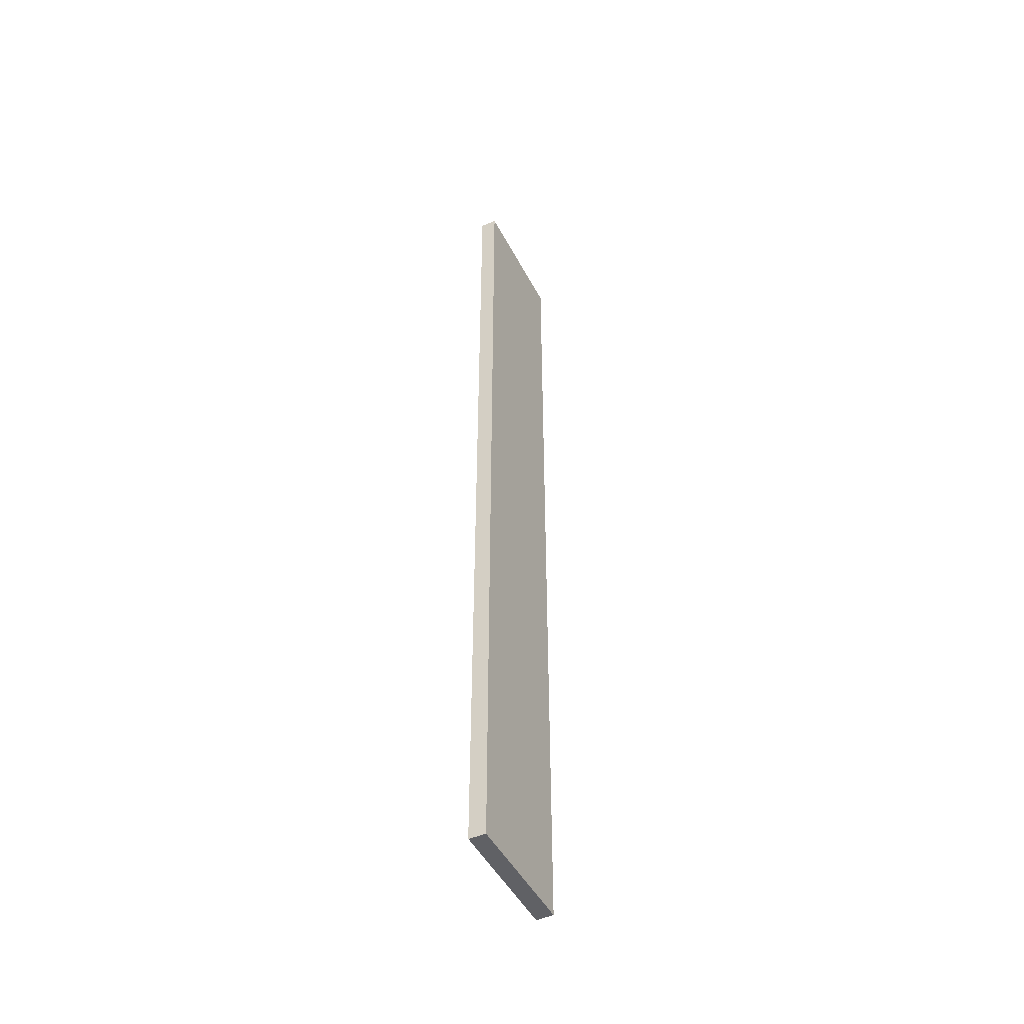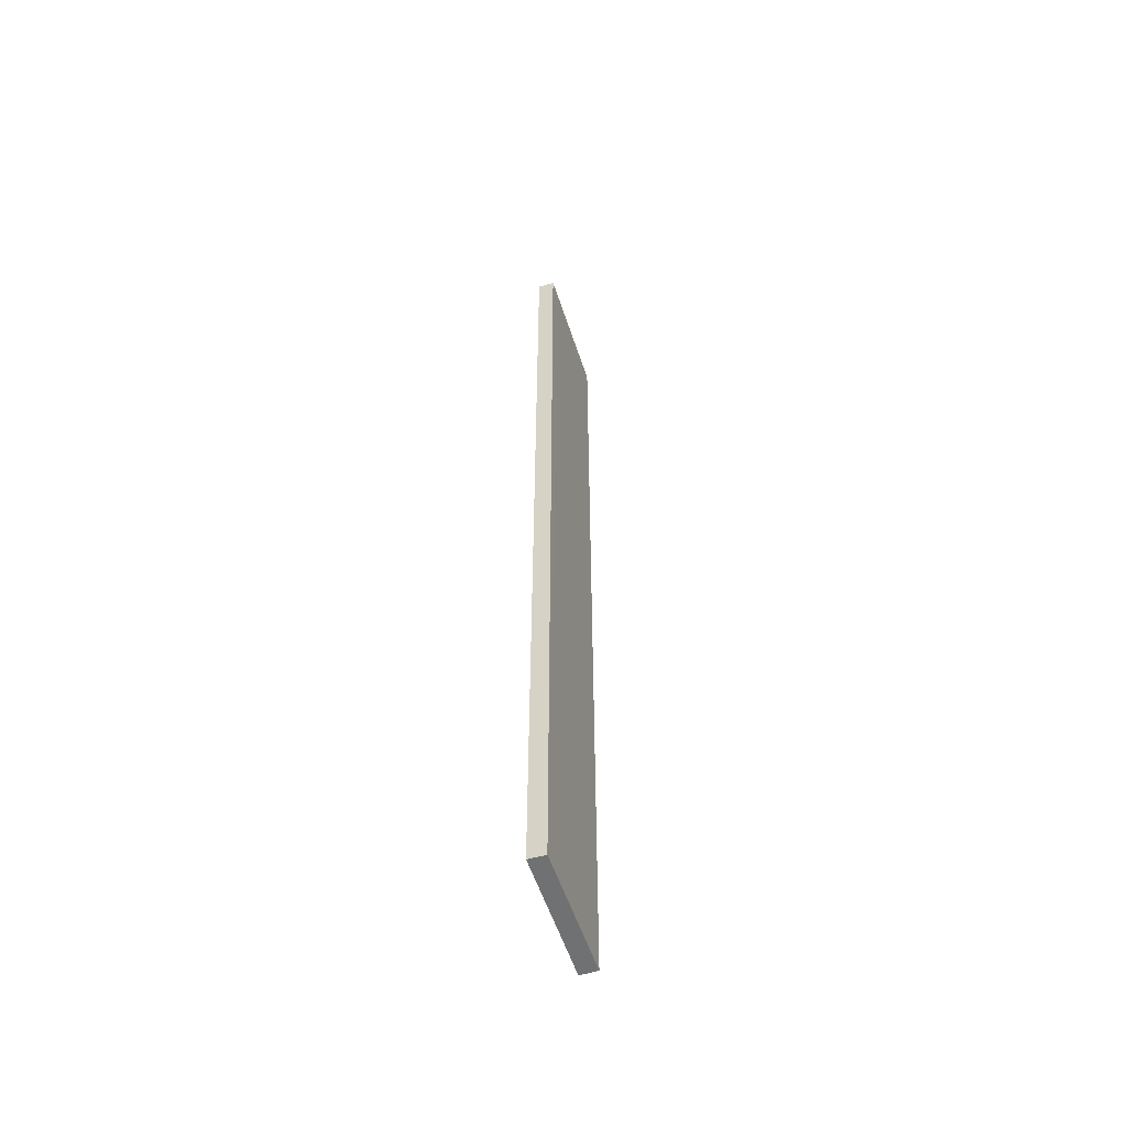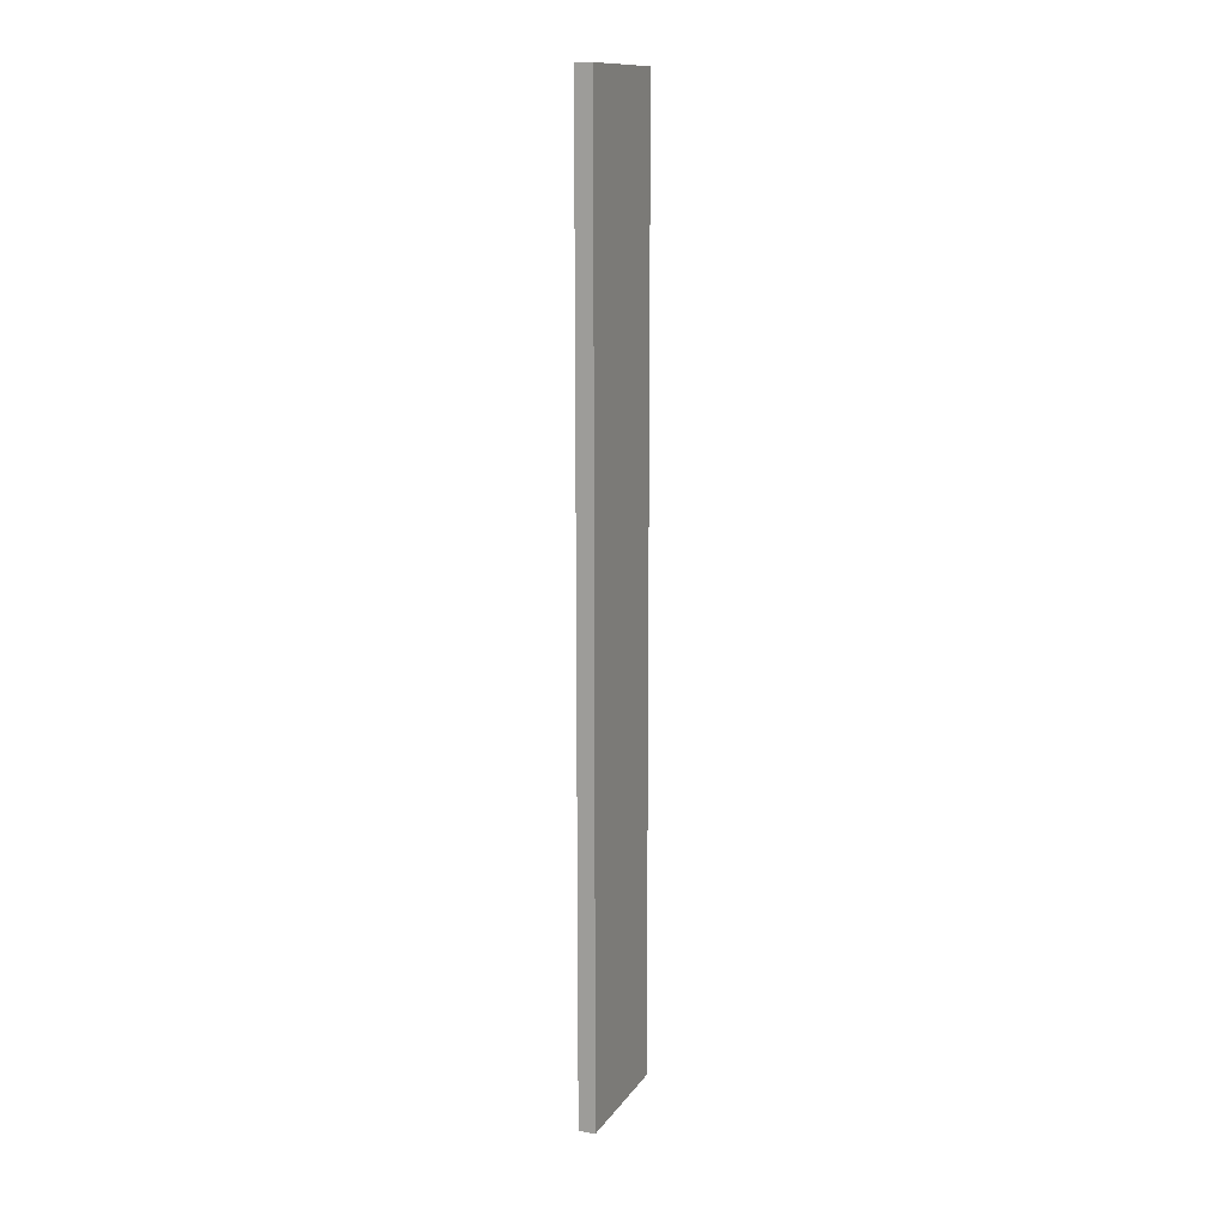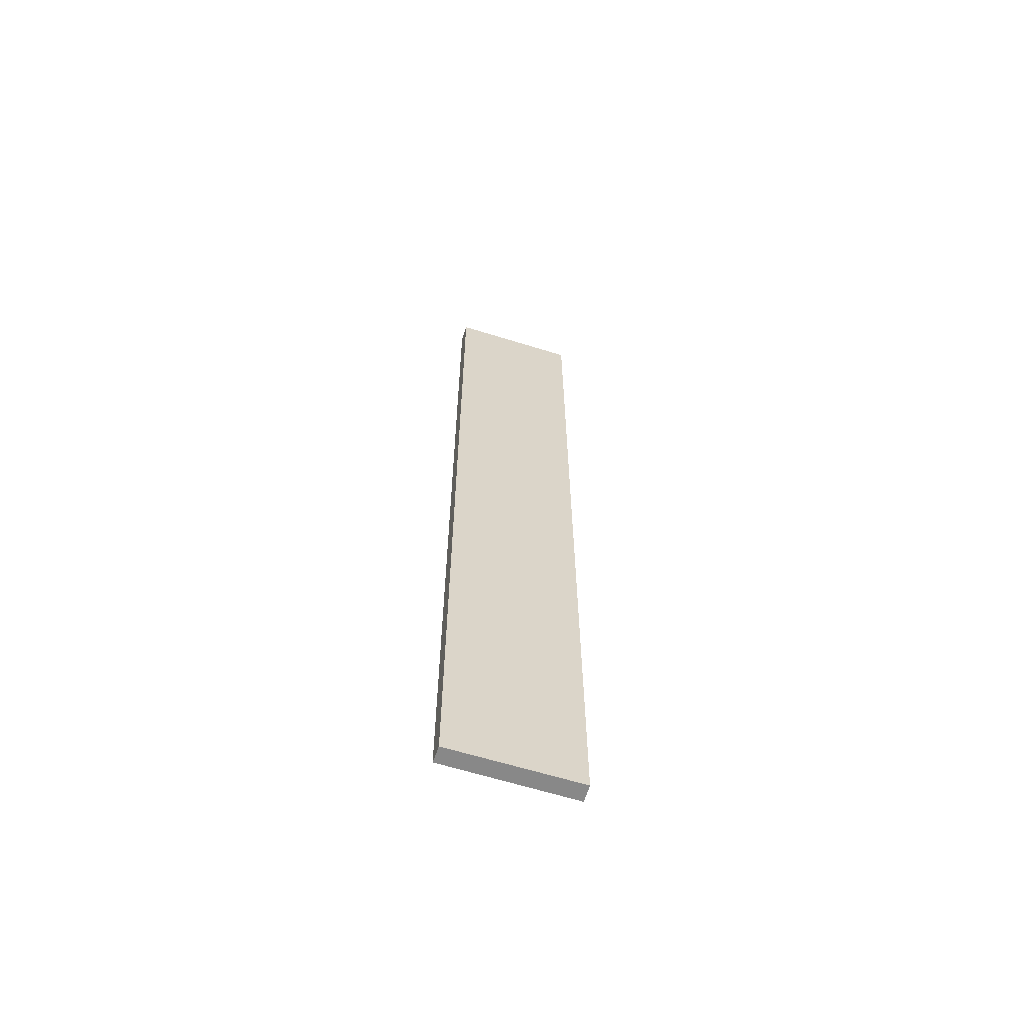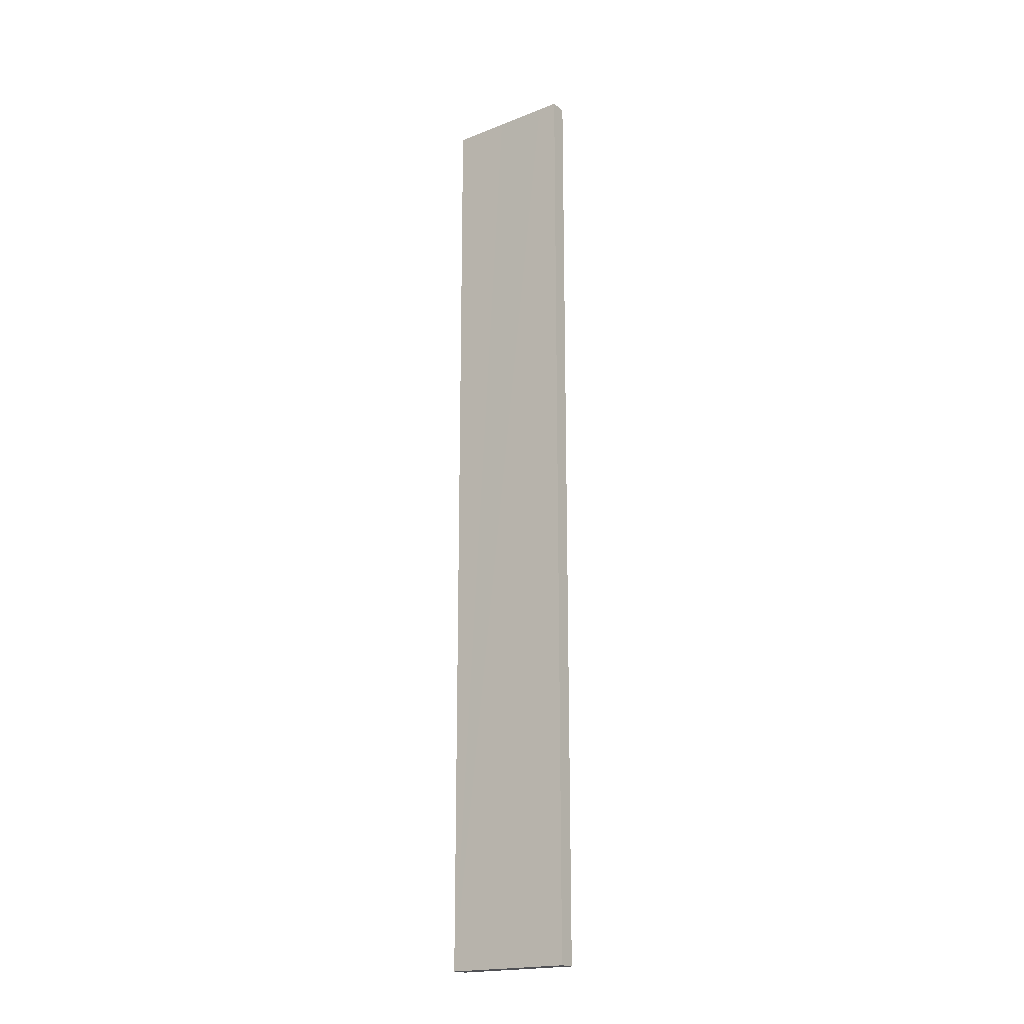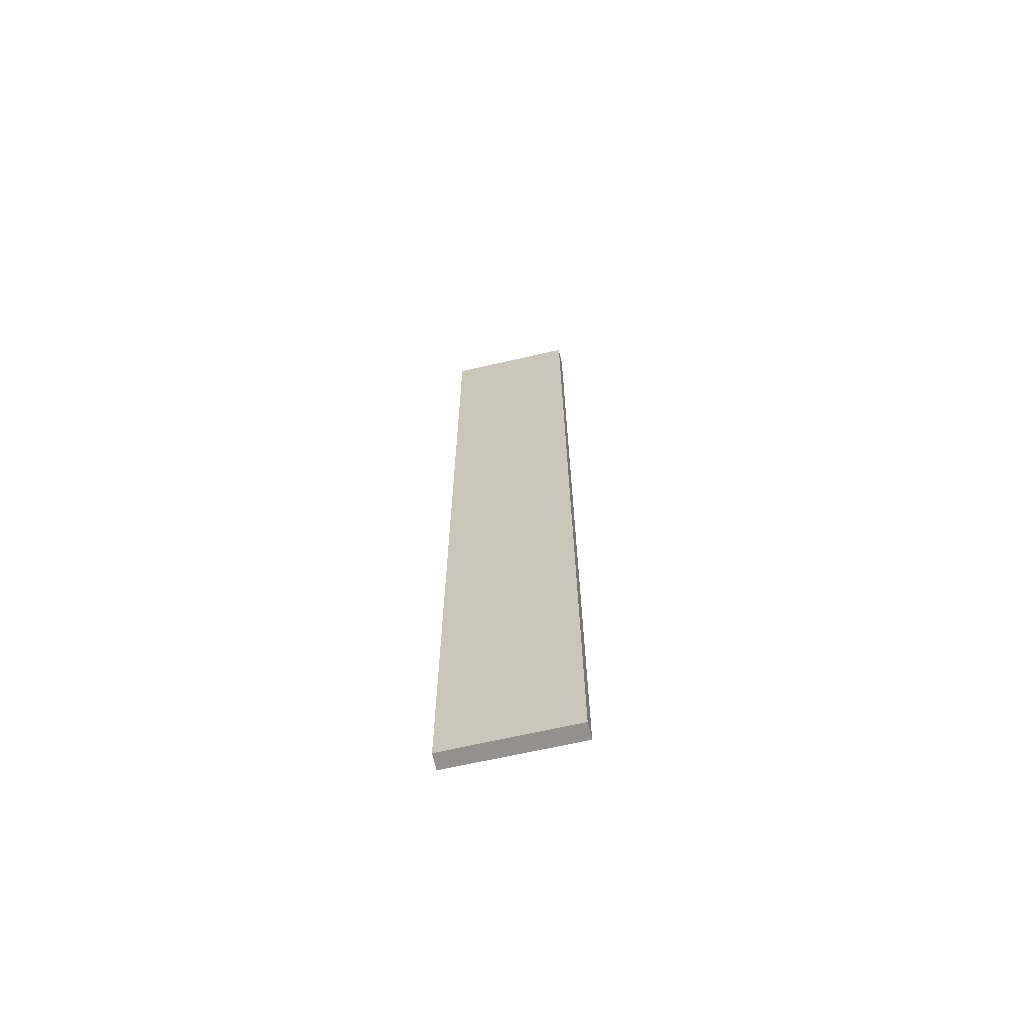
<metadata>
{"format":"obj","ext":"obj","renderer":"f3d","projection":"perspective","resolution":1024,"background":"white","views":[{"elev":-48.0,"azim":4.7,"up":"+Y"},{"elev":-55.1,"azim":-4.1,"up":"+Y"},{"elev":13.2,"azim":-0.1,"up":"+Y"},{"elev":-62.8,"azim":50.5,"up":"+Y"},{"elev":-19.1,"azim":-75.3,"up":"+Y"},{"elev":-66.1,"azim":81.1,"up":"+Y"}]}
</metadata>
<code>
v  0.76 14.79 -1.9
v  0.618 14.79 -0.829
v  1.009 14.79 -1.797
v  0.429 14.79 -1.071
v  0.118 14.79 -0.295
v  0.371 14.79 -0.218
v  0.245 14.79 0.092
v  0 14.79 9.055e-16
v  0.76 1.163e-16 -1.9
v  0.429 6.558e-17 -1.071
v  0 0 0
v  0.118 1.806e-17 -0.295
v  0.245 -5.633e-18 0.092
v  0.371 1.335e-17 -0.218
v  1.009 1.1e-16 -1.797
v  0.618 5.076e-17 -0.829
g defaultobject
f 1 2 3
f 2 1 4
f 2 4 5
f 2 5 6
f 6 5 7
f 7 5 8
f 9 4 1
f 4 9 5
f 5 9 8
f 8 9 10
f 8 10 11
f 11 10 12
f 11 7 8
f 7 11 13
f 13 6 7
f 6 13 2
f 2 13 3
f 3 13 14
f 3 14 15
f 15 14 16
f 15 1 3
f 1 15 9
f 12 13 11
f 13 12 14
f 14 12 10
f 14 10 16
f 16 10 15
f 15 10 9

</code>
